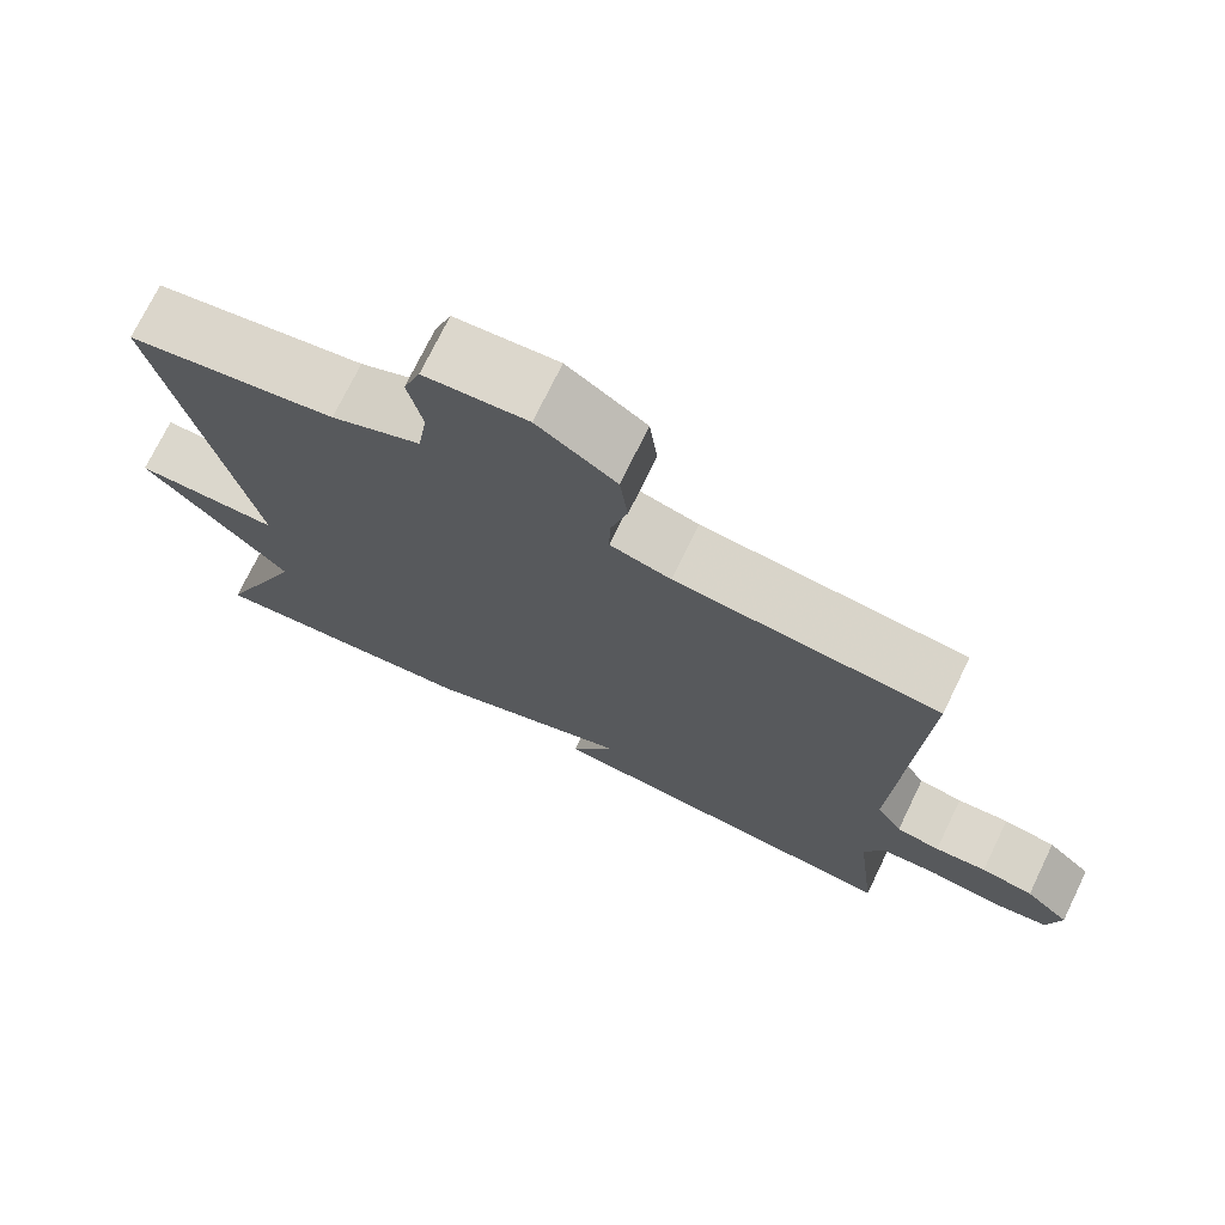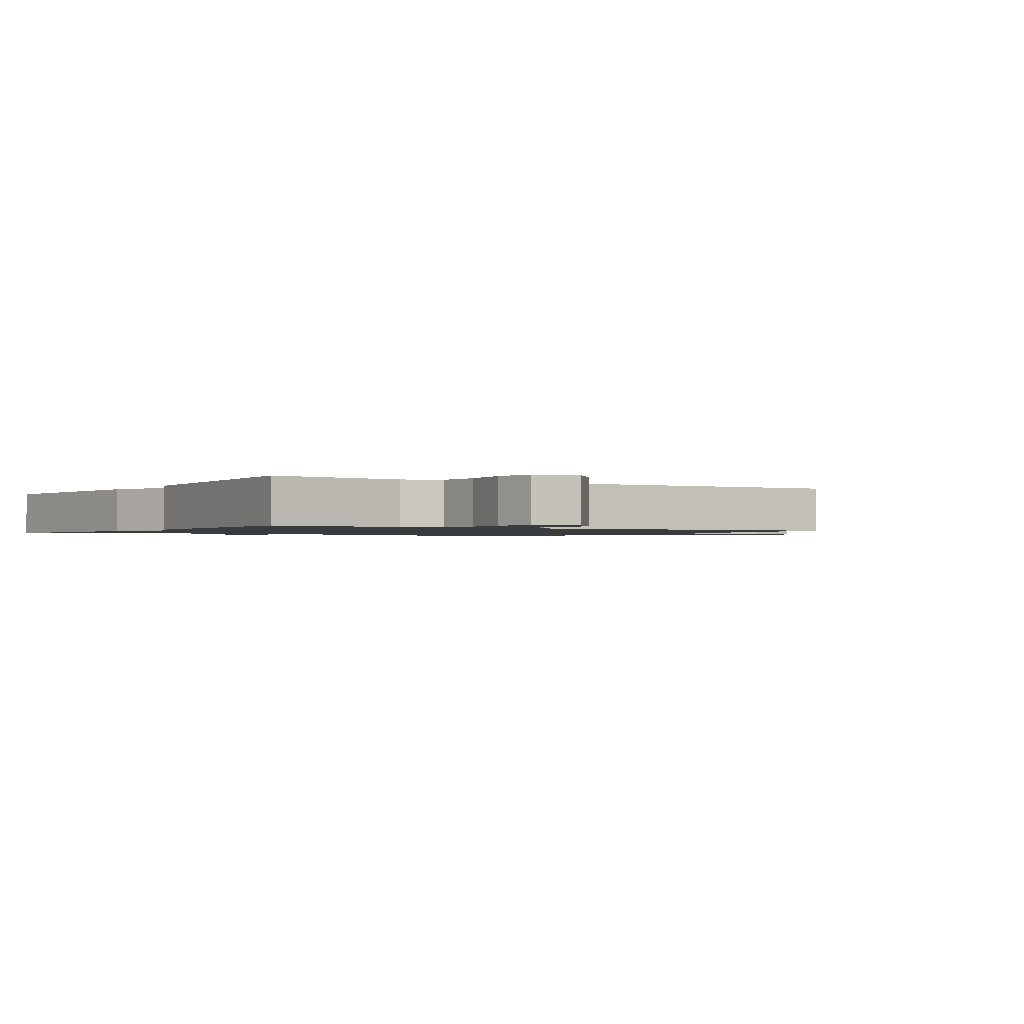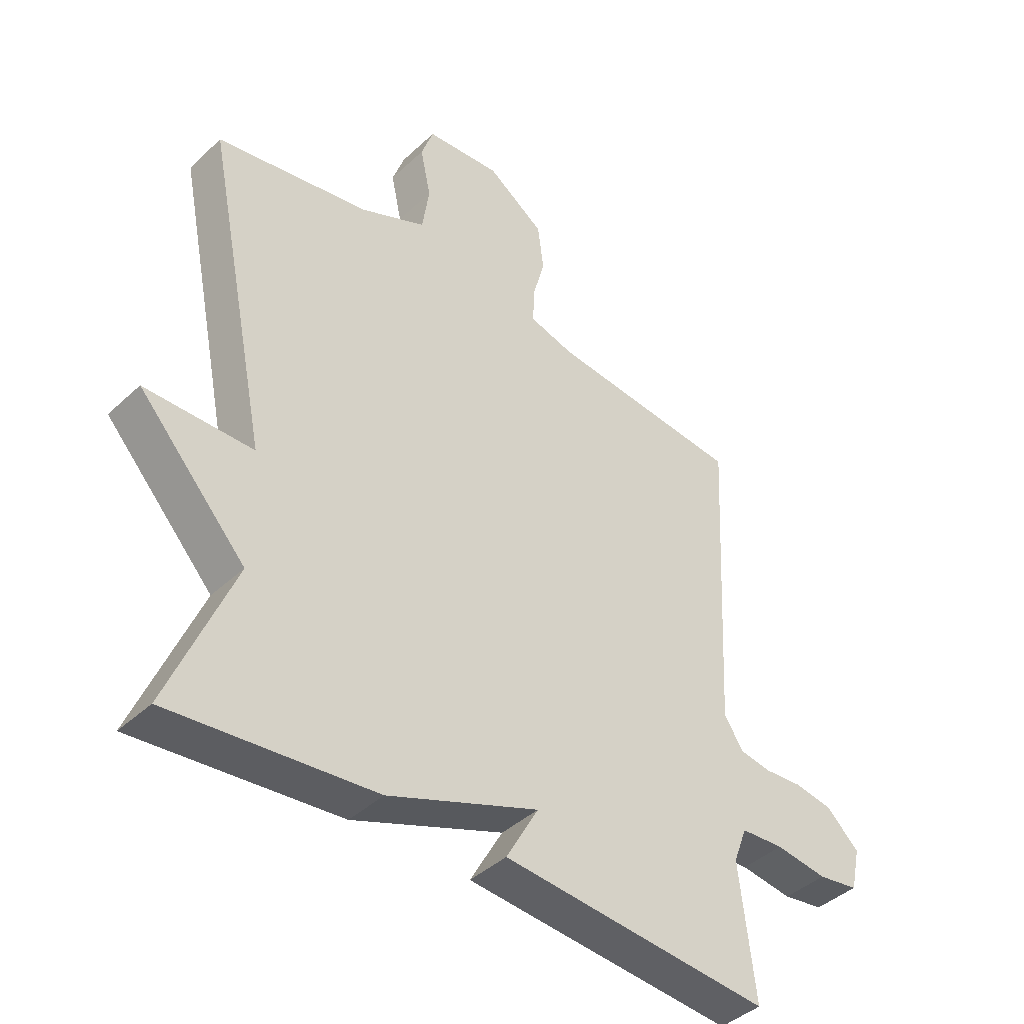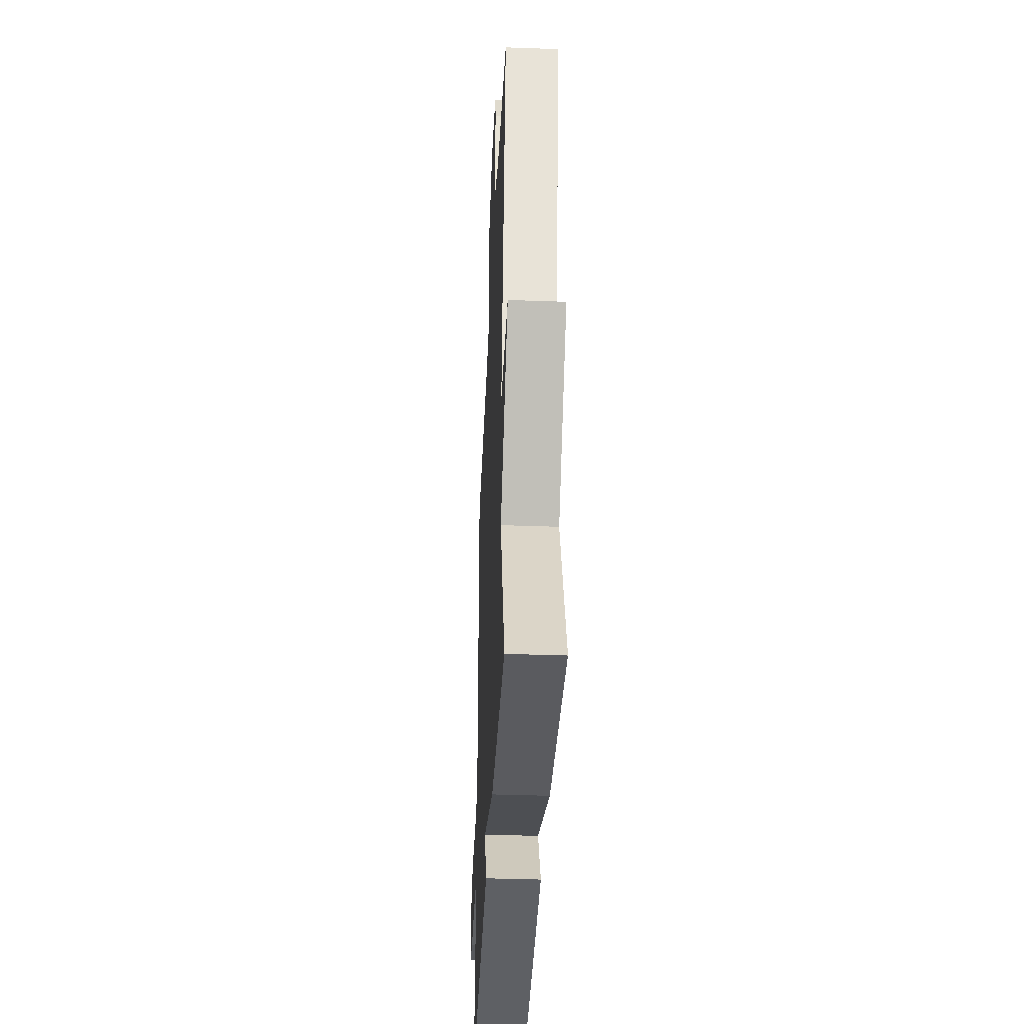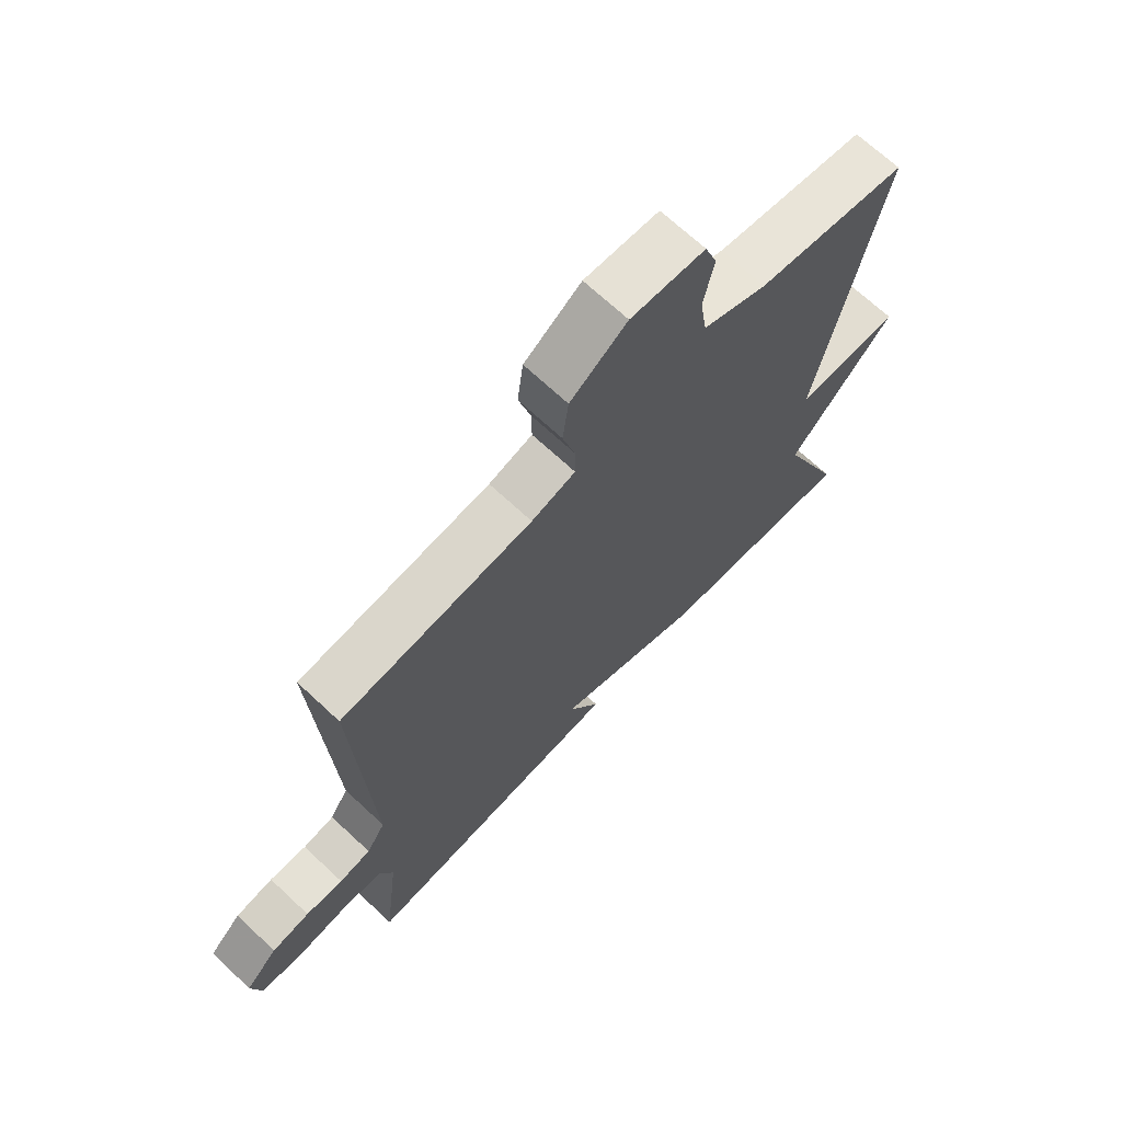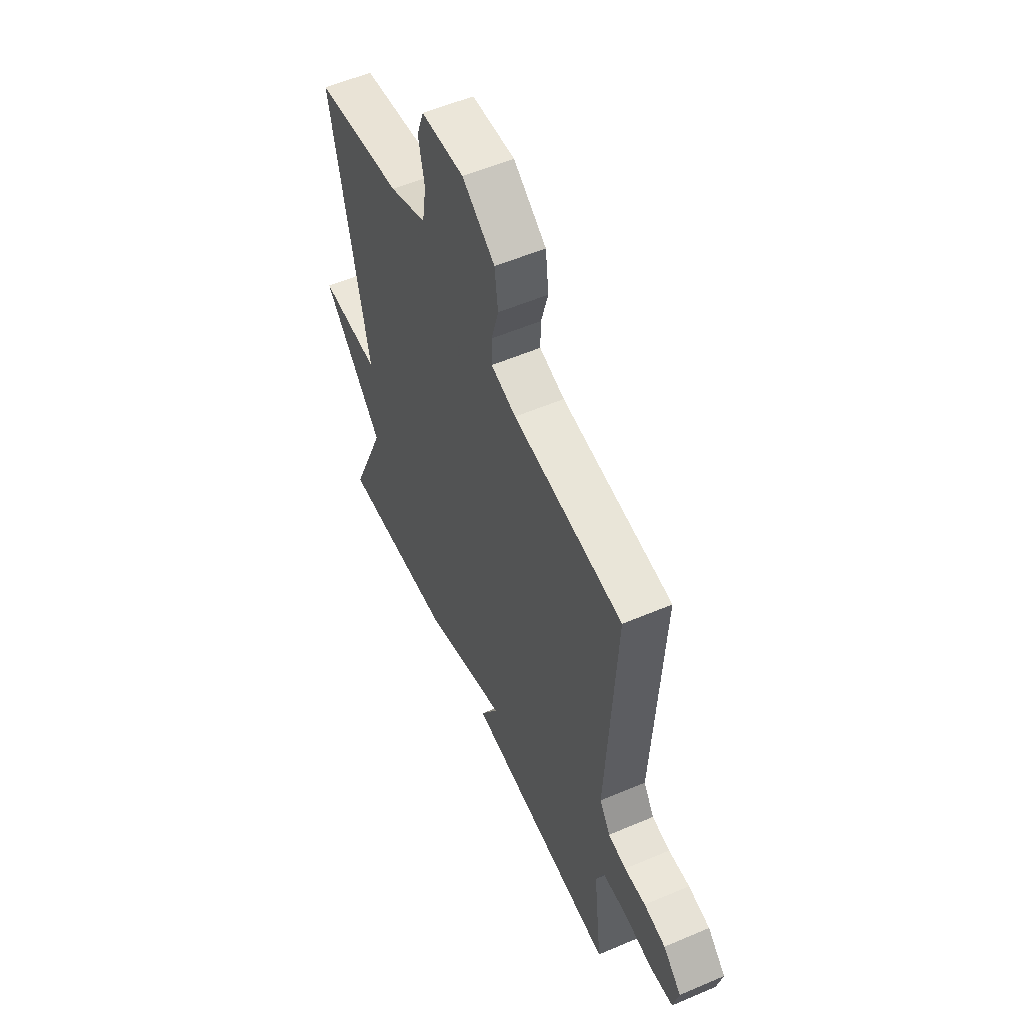
<metadata>
{"format":"obj","ext":"obj","renderer":"f3d","projection":"perspective","resolution":1024,"background":"white","views":[{"elev":73.5,"azim":-154.1,"up":"+Z"},{"elev":-1.3,"azim":-122.6,"up":"+Y"},{"elev":-41.8,"azim":138.1,"up":"+Z"},{"elev":-38.6,"azim":87.4,"up":"+Z"},{"elev":69.1,"azim":-46.9,"up":"+Z"},{"elev":56.0,"azim":-114.1,"up":"+Z"}]}
</metadata>
<code>
v -0.5 0.07 -0.5
v -0.474 0.07 -0.277
v -0.497 0.07 -0.216
v -0.57 0.07 -0.211
v -0.658 0.07 -0.223
v -0.727 0.07 -0.212
v -0.743 0.07 -0.14
v -0.688 0.07 -0.088
v -0.623 0.07 -0.077
v -0.559 0.07 -0.082
v -0.505 0.07 -0.073
v -0.473 0.07 -0.023
v -0.5 0.07 0.5
v -0.173 0.07 0.53
v -0.098 0.07 0.551
v -0.099 0.07 0.609
v -0.12 0.07 0.687
v -0.11 0.07 0.767
v -0.013 0.07 0.834
v 0.114 0.07 0.823
v 0.135 0.07 0.763
v 0.117 0.07 0.679
v 0.129 0.07 0.598
v 0.24 0.07 0.548
v 0.5 0.07 0.5
v 0.391 0.07 -0.034
v 0.573 0.07 -0.036
v 0.391 0.07 -0.234
v 0.5 0.07 -0.5
v 0.156 0.07 -0.465
v -0.099 0.07 -0.367
v -0.044 0.07 -0.465
v -0.5 0 -0.5
v -0.474 0 -0.277
v -0.497 0 -0.216
v -0.57 0 -0.211
v -0.658 0 -0.223
v -0.727 0 -0.212
v -0.743 0 -0.14
v -0.688 0 -0.088
v -0.623 0 -0.077
v -0.559 0 -0.082
v -0.505 0 -0.073
v -0.473 0 -0.023
v -0.5 0 0.5
v -0.173 0 0.53
v -0.098 0 0.551
v -0.099 0 0.609
v -0.12 0 0.687
v -0.11 0 0.767
v -0.013 0 0.834
v 0.114 0 0.823
v 0.135 0 0.763
v 0.117 0 0.679
v 0.129 0 0.598
v 0.24 0 0.548
v 0.5 0 0.5
v 0.391 0 -0.034
v 0.573 0 -0.036
v 0.391 0 -0.234
v 0.5 0 -0.5
v 0.156 0 -0.465
v -0.099 0 -0.367
v -0.044 0 -0.465
f 31 32 1 2
f 28 29 30 31
f 31 2 3
f 28 31 3
f 27 28 3
f 26 27 3
f 26 3 4
f 25 26 4
f 24 25 4
f 23 24 4
f 22 23 4
f 20 21 22
f 19 20 22
f 18 19 22
f 17 18 22
f 16 17 22
f 15 16 22
f 15 22 4
f 14 15 4
f 12 13 14
f 12 14 4
f 11 12 4
f 5 6 7
f 4 5 7
f 11 4 7
f 10 11 7
f 7 8 9 10
f 34 33 64 63
f 63 62 61 60
f 35 34 63
f 35 63 60
f 35 60 59
f 35 59 58
f 36 35 58
f 36 58 57
f 36 57 56
f 36 56 55
f 36 55 54
f 54 53 52
f 54 52 51
f 54 51 50
f 54 50 49
f 54 49 48
f 54 48 47
f 36 54 47
f 36 47 46
f 46 45 44
f 36 46 44
f 36 44 43
f 39 38 37
f 39 37 36
f 39 36 43
f 39 43 42
f 42 41 40 39
f 1 33 34 2
f 2 34 35 3
f 3 35 36 4
f 4 36 37 5
f 5 37 38 6
f 6 38 39 7
f 7 39 40 8
f 8 40 41 9
f 9 41 42 10
f 10 42 43 11
f 11 43 44 12
f 12 44 45 13
f 13 45 46 14
f 14 46 47 15
f 15 47 48 16
f 16 48 49 17
f 17 49 50 18
f 18 50 51 19
f 19 51 52 20
f 20 52 53 21
f 21 53 54 22
f 22 54 55 23
f 23 55 56 24
f 24 56 57 25
f 25 57 58 26
f 26 58 59 27
f 27 59 60 28
f 28 60 61 29
f 29 61 62 30
f 30 62 63 31
f 31 63 64 32
f 32 64 33 1

</code>
